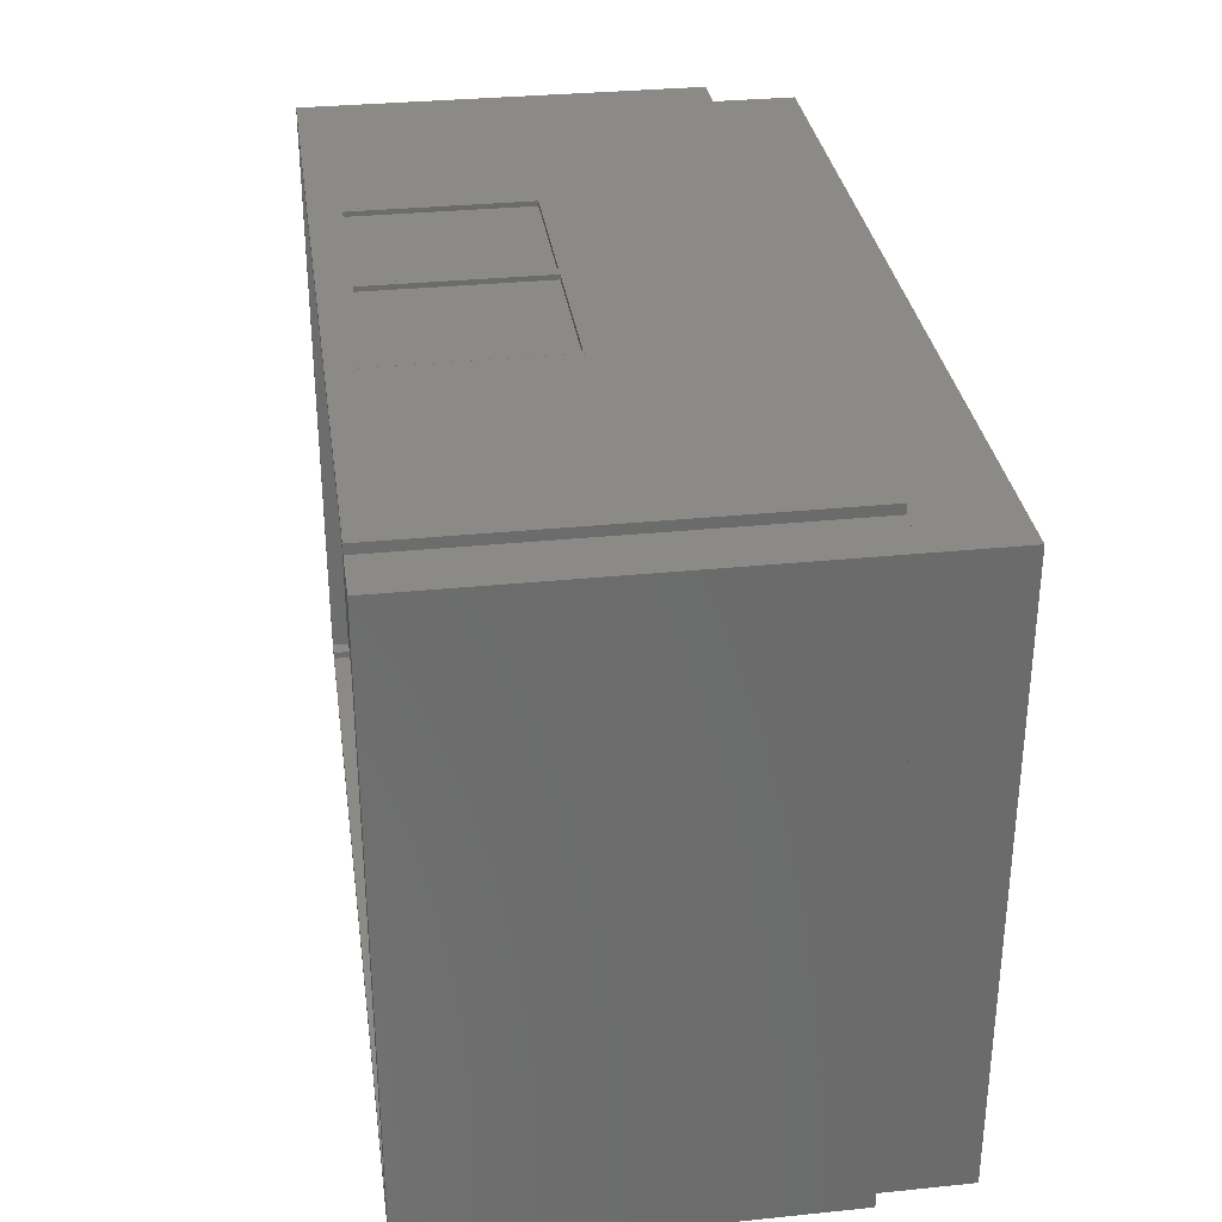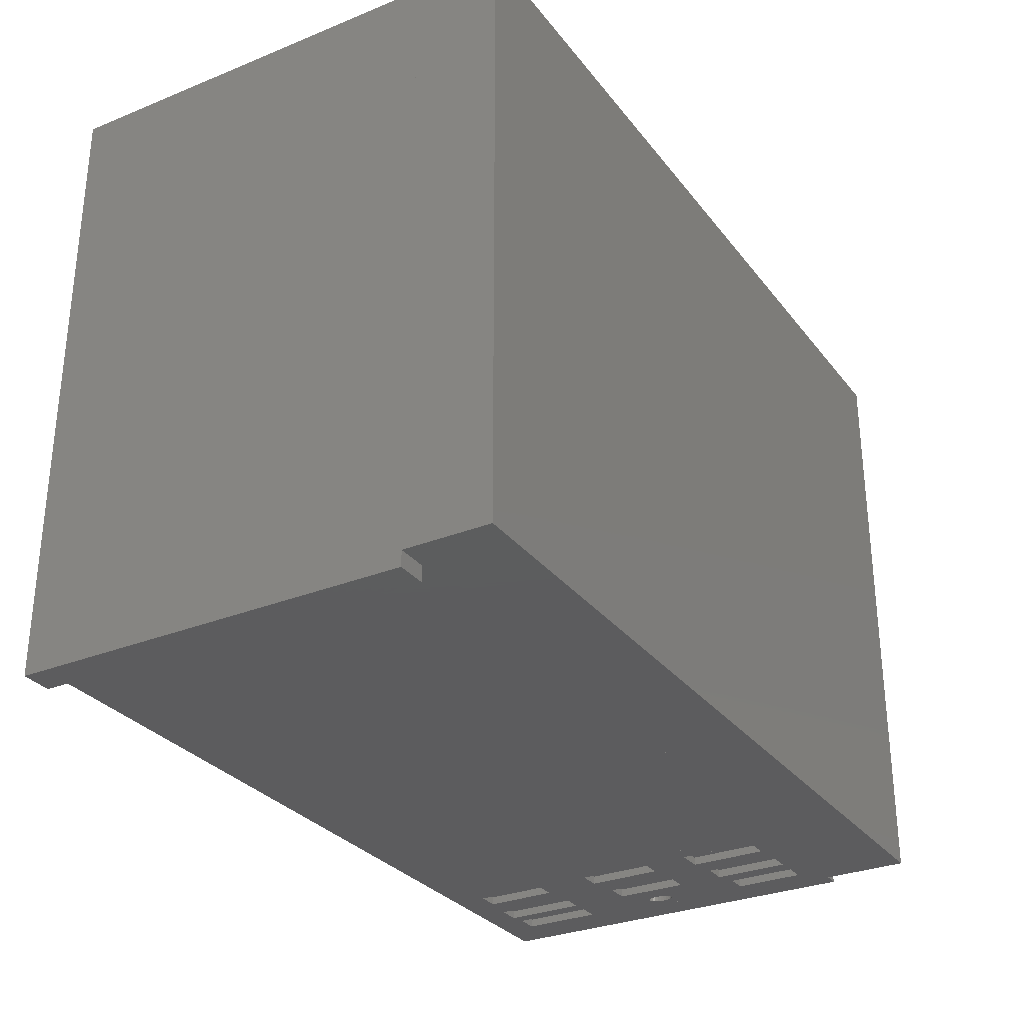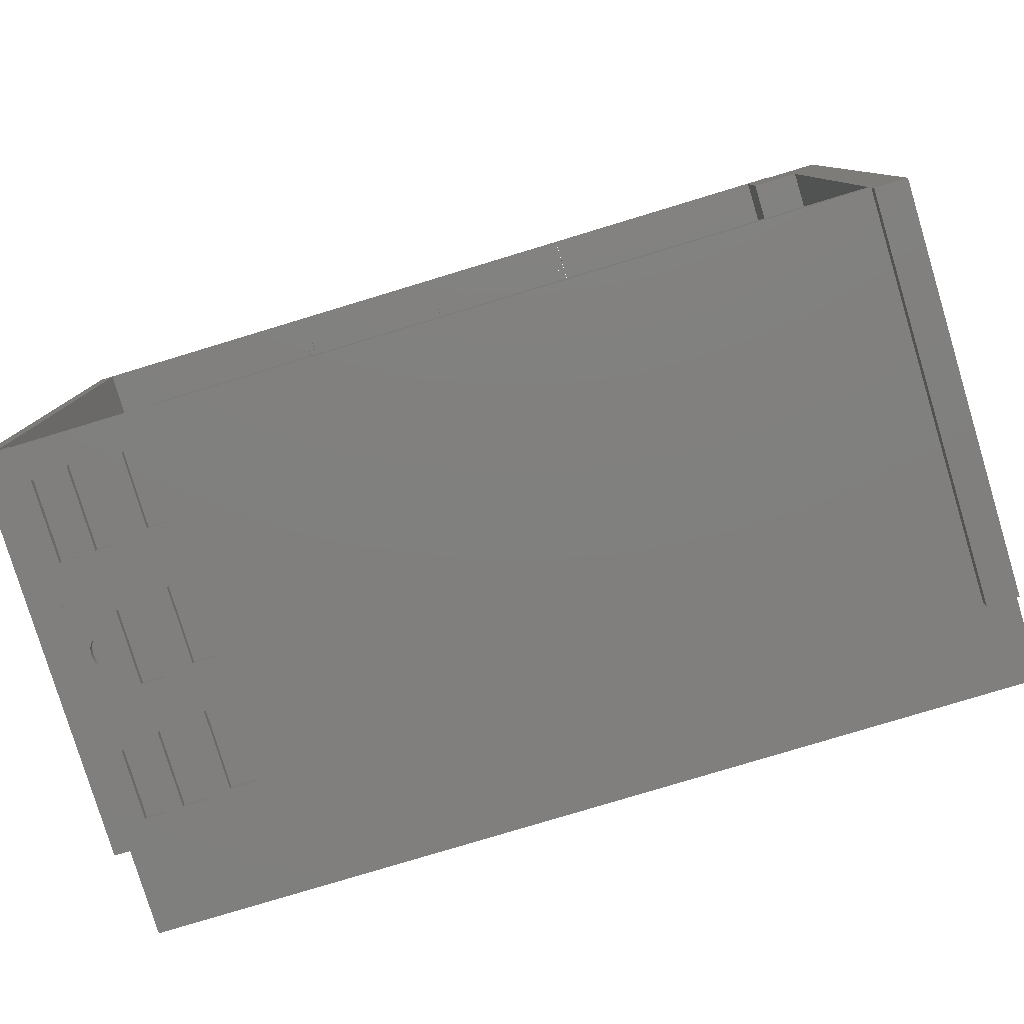
<metadata>
{"format":"stl","ext":"stl","renderer":"f3d","projection":"perspective","resolution":1024,"background":"white","views":[{"elev":32.1,"azim":81.9,"up":"+Y"},{"elev":-30.1,"azim":120.5,"up":"+Y"},{"elev":-79.8,"azim":16.8,"up":"+Y"}]}
</metadata>
<code>
# stl→obj: 227 verts, 564 faces
v 3.152e+04 1.381e+04 3.666e+04
v 3.167e+04 1.381e+04 3.62e+04
v 3.152e+04 1.381e+04 3.617e+04
v 3.167e+04 1.381e+04 3.67e+04
v 3.125e+04 1.381e+04 3.661e+04
v 3.136e+04 1.381e+04 3.617e+04
v 3.125e+04 1.381e+04 3.616e+04
v 3.136e+04 1.381e+04 3.666e+04
v 3.152e+04 1.381e+04 3.835e+04
v 3.17e+04 1.381e+04 3.786e+04
v 3.152e+04 1.381e+04 3.782e+04
v 3.17e+04 1.381e+04 3.833e+04
v 3.184e+04 1.381e+04 3.833e+04
v 3.107e+04 1.381e+04 3.6e+04
v 3.112e+04 1.381e+04 3.616e+04
v 3.197e+04 1.381e+04 3.6e+04
v 3.107e+04 1.381e+04 3.855e+04
v 3.112e+04 1.381e+04 3.661e+04
v 3.114e+04 1.381e+04 3.722e+04
v 3.114e+04 1.381e+04 3.72e+04
v 3.114e+04 1.381e+04 3.718e+04
v 3.115e+04 1.381e+04 3.716e+04
v 3.116e+04 1.381e+04 3.715e+04
v 3.136e+04 1.381e+04 3.697e+04
v 3.184e+04 1.381e+04 3.67e+04
v 3.117e+04 1.381e+04 3.714e+04
v 3.118e+04 1.381e+04 3.714e+04
v 3.114e+04 1.381e+04 3.725e+04
v 3.114e+04 1.381e+04 3.727e+04
v 3.115e+04 1.381e+04 3.728e+04
v 3.116e+04 1.381e+04 3.73e+04
v 3.117e+04 1.381e+04 3.731e+04
v 3.114e+04 1.381e+04 3.781e+04
v 3.118e+04 1.381e+04 3.731e+04
v 3.136e+04 1.381e+04 3.744e+04
v 3.152e+04 1.381e+04 3.744e+04
v 3.17e+04 1.381e+04 3.749e+04
v 3.114e+04 1.381e+04 3.833e+04
v 3.128e+04 1.381e+04 3.833e+04
v 3.136e+04 1.381e+04 3.835e+04
v 3.184e+04 1.381e+04 3.62e+04
v 3.197e+04 1.381e+04 3.855e+04
v 3.184e+04 1.381e+04 3.7e+04
v 3.152e+04 1.381e+04 3.697e+04
v 3.17e+04 1.381e+04 3.7e+04
v 3.184e+04 1.381e+04 3.749e+04
v 3.184e+04 1.381e+04 3.786e+04
v 3.128e+04 1.381e+04 3.781e+04
v 3.136e+04 1.381e+04 3.782e+04
v 3.122e+04 1.381e+04 3.716e+04
v 3.121e+04 1.381e+04 3.715e+04
v 3.12e+04 1.381e+04 3.714e+04
v 3.123e+04 1.381e+04 3.718e+04
v 3.123e+04 1.381e+04 3.72e+04
v 3.123e+04 1.381e+04 3.722e+04
v 3.123e+04 1.381e+04 3.725e+04
v 3.123e+04 1.381e+04 3.727e+04
v 3.122e+04 1.381e+04 3.728e+04
v 3.121e+04 1.381e+04 3.73e+04
v 3.12e+04 1.381e+04 3.731e+04
v 3.152e+04 1.375e+04 3.835e+04
v 3.17e+04 1.375e+04 3.786e+04
v 3.152e+04 1.375e+04 3.782e+04
v 3.17e+04 1.375e+04 3.833e+04
v 3.184e+04 1.375e+04 3.833e+04
v 3.107e+04 1.375e+04 3.855e+04
v 3.112e+04 1.375e+04 3.616e+04
v 3.107e+04 1.375e+04 3.6e+04
v 3.112e+04 1.375e+04 3.661e+04
v 3.114e+04 1.375e+04 3.722e+04
v 3.114e+04 1.375e+04 3.72e+04
v 3.125e+04 1.375e+04 3.661e+04
v 3.114e+04 1.375e+04 3.718e+04
v 3.115e+04 1.375e+04 3.716e+04
v 3.136e+04 1.375e+04 3.666e+04
v 3.116e+04 1.375e+04 3.715e+04
v 3.152e+04 1.375e+04 3.666e+04
v 3.136e+04 1.375e+04 3.697e+04
v 3.167e+04 1.375e+04 3.67e+04
v 3.184e+04 1.375e+04 3.67e+04
v 3.117e+04 1.375e+04 3.714e+04
v 3.118e+04 1.375e+04 3.714e+04
v 3.114e+04 1.375e+04 3.725e+04
v 3.114e+04 1.375e+04 3.727e+04
v 3.115e+04 1.375e+04 3.728e+04
v 3.116e+04 1.375e+04 3.73e+04
v 3.117e+04 1.375e+04 3.731e+04
v 3.114e+04 1.375e+04 3.781e+04
v 3.118e+04 1.375e+04 3.731e+04
v 3.136e+04 1.375e+04 3.744e+04
v 3.152e+04 1.375e+04 3.744e+04
v 3.17e+04 1.375e+04 3.749e+04
v 3.184e+04 1.375e+04 3.749e+04
v 3.114e+04 1.375e+04 3.833e+04
v 3.128e+04 1.375e+04 3.833e+04
v 3.136e+04 1.375e+04 3.835e+04
v 3.197e+04 1.375e+04 3.855e+04
v 3.197e+04 1.375e+04 3.6e+04
v 3.184e+04 1.375e+04 3.62e+04
v 3.152e+04 1.375e+04 3.617e+04
v 3.125e+04 1.375e+04 3.616e+04
v 3.167e+04 1.375e+04 3.62e+04
v 3.184e+04 1.375e+04 3.7e+04
v 3.152e+04 1.375e+04 3.697e+04
v 3.17e+04 1.375e+04 3.7e+04
v 3.184e+04 1.375e+04 3.786e+04
v 3.128e+04 1.375e+04 3.781e+04
v 3.136e+04 1.375e+04 3.782e+04
v 3.122e+04 1.375e+04 3.716e+04
v 3.121e+04 1.375e+04 3.715e+04
v 3.12e+04 1.375e+04 3.714e+04
v 3.123e+04 1.375e+04 3.718e+04
v 3.123e+04 1.375e+04 3.72e+04
v 3.123e+04 1.375e+04 3.722e+04
v 3.123e+04 1.375e+04 3.725e+04
v 3.123e+04 1.375e+04 3.727e+04
v 3.122e+04 1.375e+04 3.728e+04
v 3.121e+04 1.375e+04 3.73e+04
v 3.12e+04 1.375e+04 3.731e+04
v 3.136e+04 1.375e+04 3.617e+04
v 3.347e+04 1.766e+04 3.72e+04
v 3.343e+04 1.766e+04 3.725e+04
v 3.247e+04 1.766e+04 3.72e+04
v 3.347e+04 1.766e+04 3.84e+04
v 3.343e+04 1.766e+04 3.835e+04
v 3.251e+04 1.766e+04 3.835e+04
v 3.251e+04 1.766e+04 3.725e+04
v 3.247e+04 1.766e+04 3.84e+04
v 3.347e+04 1.771e+04 3.72e+04
v 3.247e+04 1.771e+04 3.72e+04
v 3.347e+04 1.771e+04 3.84e+04
v 3.343e+04 1.768e+04 3.835e+04
v 3.343e+04 1.768e+04 3.725e+04
v 3.251e+04 1.768e+04 3.725e+04
v 3.251e+04 1.768e+04 3.835e+04
v 3.343e+04 1.771e+04 3.835e+04
v 3.343e+04 1.771e+04 3.725e+04
v 3.251e+04 1.771e+04 3.835e+04
v 3.251e+04 1.771e+04 3.725e+04
v 3.247e+04 1.771e+04 3.84e+04
v 3.447e+04 1.766e+04 3.72e+04
v 3.443e+04 1.766e+04 3.725e+04
v 3.447e+04 1.766e+04 3.84e+04
v 3.443e+04 1.766e+04 3.835e+04
v 3.351e+04 1.766e+04 3.835e+04
v 3.351e+04 1.766e+04 3.725e+04
v 3.447e+04 1.771e+04 3.72e+04
v 3.447e+04 1.771e+04 3.84e+04
v 3.443e+04 1.768e+04 3.835e+04
v 3.443e+04 1.768e+04 3.725e+04
v 3.351e+04 1.768e+04 3.725e+04
v 3.351e+04 1.768e+04 3.835e+04
v 3.443e+04 1.771e+04 3.835e+04
v 3.443e+04 1.771e+04 3.725e+04
v 3.351e+04 1.771e+04 3.835e+04
v 3.351e+04 1.771e+04 3.725e+04
v 3.241e+04 1.771e+04 3.6e+04
v 3.087e+04 1.765e+04 3.6e+04
v 3.087e+04 1.771e+04 3.6e+04
v 3.097e+04 1.765e+04 3.6e+04
v 3.243e+04 1.765e+04 3.6e+04
v 3.243e+04 1.771e+04 3.6e+04
v 3.097e+04 1.765e+04 3.855e+04
v 3.087e+04 1.771e+04 3.855e+04
v 3.087e+04 1.765e+04 3.855e+04
v 3.241e+04 1.771e+04 3.855e+04
v 3.243e+04 1.765e+04 3.855e+04
v 3.243e+04 1.771e+04 3.855e+04
v 3.616e+04 1.772e+04 3.6e+04
v 3.451e+04 1.766e+04 3.6e+04
v 3.451e+04 1.772e+04 3.6e+04
v 3.472e+04 1.766e+04 3.6e+04
v 3.618e+04 1.766e+04 3.6e+04
v 3.618e+04 1.772e+04 3.6e+04
v 3.472e+04 1.766e+04 3.855e+04
v 3.451e+04 1.772e+04 3.855e+04
v 3.451e+04 1.766e+04 3.855e+04
v 3.616e+04 1.772e+04 3.855e+04
v 3.618e+04 1.766e+04 3.855e+04
v 3.618e+04 1.772e+04 3.855e+04
v 3.247e+04 1.765e+04 3.6e+04
v 3.451e+04 1.771e+04 3.6e+04
v 3.447e+04 1.765e+04 3.6e+04
v 3.451e+04 1.765e+04 3.6e+04
v 3.451e+04 1.765e+04 3.855e+04
v 3.451e+04 1.771e+04 3.855e+04
v 3.247e+04 1.765e+04 3.72e+04
v 3.247e+04 1.765e+04 3.84e+04
v 3.447e+04 1.765e+04 3.84e+04
v 3.447e+04 1.765e+04 3.72e+04
v 3.652e+04 1.765e+04 3.545e+04
v 3.097e+04 1.375e+04 3.545e+04
v 3.097e+04 1.765e+04 3.545e+04
v 3.652e+04 1.375e+04 3.545e+04
v 3.652e+04 1.375e+04 3.6e+04
v 3.097e+04 1.375e+04 3.6e+04
v 3.652e+04 1.765e+04 3.6e+04
v 3.602e+04 1.715e+04 3.6e+04
v 3.602e+04 1.765e+04 3.6e+04
v 3.652e+04 1.715e+04 3.6e+04
v 3.652e+04 1.715e+04 3.855e+04
v 3.602e+04 1.765e+04 3.855e+04
v 3.602e+04 1.715e+04 3.855e+04
v 3.652e+04 1.765e+04 3.855e+04
v 3.632e+04 1.365e+04 3.6e+04
v 3.632e+04 1.715e+04 3.6e+04
v 3.652e+04 1.365e+04 3.6e+04
v 3.652e+04 1.365e+04 3.855e+04
v 3.632e+04 1.715e+04 3.855e+04
v 3.632e+04 1.365e+04 3.855e+04
v 3.097e+04 1.715e+04 3.6e+04
v 3.087e+04 1.375e+04 3.6e+04
v 3.087e+04 1.715e+04 3.6e+04
v 3.097e+04 1.385e+04 3.6e+04
v 3.097e+04 1.375e+04 3.855e+04
v 3.087e+04 1.715e+04 3.855e+04
v 3.087e+04 1.375e+04 3.855e+04
v 3.097e+04 1.715e+04 3.855e+04
v 3.097e+04 1.385e+04 3.855e+04
v 3.632e+04 1.385e+04 3.6e+04
v 3.197e+04 1.385e+04 3.6e+04
v 3.632e+04 1.375e+04 3.6e+04
v 3.632e+04 1.375e+04 3.855e+04
v 3.197e+04 1.385e+04 3.855e+04
v 3.632e+04 1.385e+04 3.855e+04
v 3.107e+04 1.385e+04 3.6e+04
v 3.107e+04 1.385e+04 3.855e+04
f 1 2 3
f 2 1 4
f 5 6 7
f 6 5 8
f 9 10 11
f 10 9 12
f 12 9 13
f 14 15 16
f 15 14 17
f 16 15 7
f 15 17 18
f 18 17 19
f 18 19 20
f 18 20 5
f 5 20 21
f 5 21 22
f 5 22 8
f 8 22 23
f 8 23 1
f 1 23 24
f 1 24 4
f 4 24 25
f 24 23 26
f 24 26 27
f 19 17 28
f 28 17 29
f 29 17 30
f 30 17 31
f 31 17 32
f 32 17 33
f 32 33 34
f 34 33 35
f 35 33 36
f 36 33 37
f 33 17 38
f 38 17 39
f 39 17 40
f 16 41 42
f 41 16 3
f 3 16 7
f 3 7 6
f 41 3 2
f 42 41 25
f 42 25 43
f 43 25 44
f 44 25 24
f 43 44 45
f 42 43 46
f 42 46 47
f 47 46 37
f 47 37 11
f 11 37 48
f 48 37 33
f 47 11 10
f 42 47 13
f 42 13 9
f 42 9 40
f 42 40 17
f 48 49 11
f 49 48 39
f 49 39 40
f 36 45 44
f 45 36 37
f 24 50 35
f 50 24 51
f 51 24 52
f 52 24 27
f 35 50 53
f 35 53 54
f 35 54 55
f 35 55 56
f 35 56 57
f 35 57 58
f 35 58 59
f 35 59 60
f 35 60 34
f 13 10 47
f 10 13 12
f 46 45 43
f 45 46 37
f 41 4 2
f 4 41 25
f 52 26 27
f 26 52 51
f 26 51 23
f 23 51 50
f 23 50 22
f 22 50 21
f 21 50 53
f 21 53 20
f 20 53 54
f 20 54 55
f 20 55 19
f 19 55 56
f 19 56 28
f 28 56 57
f 28 57 29
f 29 57 30
f 30 57 58
f 30 58 59
f 30 59 31
f 31 59 60
f 31 60 32
f 32 60 34
f 36 24 44
f 24 36 35
f 1 6 3
f 6 1 8
f 39 33 48
f 33 39 38
f 5 15 7
f 15 5 18
f 61 62 63
f 62 61 64
f 64 61 65
f 66 67 68
f 67 66 69
f 69 66 70
f 69 70 71
f 69 71 72
f 72 71 73
f 72 73 74
f 72 74 75
f 75 74 76
f 75 76 77
f 77 76 78
f 77 78 79
f 79 78 80
f 78 76 81
f 78 81 82
f 70 66 83
f 83 66 84
f 84 66 85
f 85 66 86
f 86 66 87
f 87 66 88
f 87 88 89
f 89 88 90
f 90 88 91
f 91 88 92
f 92 88 93
f 88 66 94
f 94 66 95
f 95 66 96
f 96 66 61
f 61 66 97
f 98 99 97
f 99 98 68
f 99 68 100
f 100 68 101
f 101 68 67
f 99 100 102
f 97 99 80
f 97 80 103
f 103 80 104
f 104 80 78
f 103 104 105
f 97 103 93
f 97 93 106
f 106 93 63
f 63 93 107
f 107 93 88
f 63 107 108
f 106 63 62
f 97 106 65
f 97 65 61
f 95 108 107
f 108 95 96
f 91 105 104
f 105 91 92
f 78 109 90
f 109 78 110
f 110 78 111
f 111 78 82
f 90 109 112
f 90 112 113
f 90 113 114
f 90 114 115
f 90 115 116
f 90 116 117
f 90 117 118
f 90 118 119
f 90 119 89
f 77 102 100
f 102 77 79
f 101 120 100
f 120 101 72
f 120 72 75
f 97 17 42
f 17 97 66
f 98 42 16
f 42 98 97
f 14 98 16
f 98 14 68
f 66 14 17
f 14 66 68
f 65 47 13
f 47 65 106
f 12 65 13
f 65 12 64
f 62 12 10
f 12 62 64
f 106 10 47
f 10 106 62
f 93 43 46
f 43 93 103
f 37 93 46
f 93 37 92
f 105 37 45
f 37 105 92
f 103 45 43
f 45 103 105
f 102 4 2
f 4 102 79
f 99 2 41
f 2 99 102
f 80 41 25
f 41 80 99
f 4 80 25
f 80 4 79
f 70 28 19
f 28 70 83
f 71 19 20
f 19 71 70
f 21 71 20
f 71 21 73
f 74 21 22
f 21 74 73
f 76 22 23
f 22 76 74
f 81 23 26
f 23 81 76
f 82 26 27
f 26 82 81
f 111 27 52
f 27 111 82
f 110 52 51
f 52 110 111
f 109 51 50
f 51 109 110
f 112 50 53
f 50 112 109
f 54 112 53
f 112 54 113
f 55 113 54
f 113 55 114
f 115 55 56
f 55 115 114
f 116 56 57
f 56 116 115
f 58 116 57
f 116 58 117
f 59 117 58
f 117 59 118
f 60 118 59
f 118 60 119
f 34 119 60
f 119 34 89
f 32 89 34
f 89 32 87
f 31 87 32
f 87 31 86
f 30 86 31
f 86 30 85
f 84 30 29
f 30 84 85
f 28 84 29
f 84 28 83
f 61 11 9
f 11 61 63
f 40 61 9
f 61 40 96
f 108 40 49
f 40 108 96
f 63 49 11
f 49 63 108
f 91 44 36
f 44 91 104
f 35 91 36
f 91 35 90
f 24 90 35
f 90 24 78
f 78 44 104
f 44 78 24
f 77 3 1
f 3 77 100
f 8 77 1
f 77 8 75
f 6 75 8
f 75 6 120
f 100 6 3
f 6 100 120
f 95 48 39
f 48 95 107
f 38 95 39
f 95 38 94
f 88 38 33
f 38 88 94
f 107 33 48
f 33 107 88
f 101 15 7
f 15 101 67
f 72 7 5
f 7 72 101
f 18 72 5
f 72 18 69
f 67 18 15
f 18 67 69
f 49 9 11
f 9 49 40
f 121 122 123
f 122 121 124
f 122 124 125
f 125 124 126
f 123 127 128
f 127 123 122
f 128 127 126
f 128 126 124
f 129 123 130
f 123 129 121
f 129 124 121
f 124 129 131
f 132 122 125
f 122 132 133
f 122 134 127
f 134 122 133
f 132 126 135
f 126 132 125
f 132 134 133
f 134 132 135
f 136 133 132
f 133 136 137
f 136 135 138
f 135 136 132
f 133 139 134
f 139 133 137
f 139 135 134
f 135 139 138
f 134 126 127
f 126 134 135
f 130 139 129
f 139 130 140
f 139 140 138
f 138 140 136
f 129 137 131
f 137 129 139
f 131 137 136
f 131 136 140
f 124 140 128
f 140 124 131
f 140 123 128
f 123 140 130
f 141 142 121
f 142 141 143
f 142 143 144
f 144 143 145
f 121 146 124
f 146 121 142
f 124 146 145
f 124 145 143
f 147 121 129
f 121 147 141
f 147 143 141
f 143 147 148
f 149 142 144
f 142 149 150
f 142 151 146
f 151 142 150
f 149 145 152
f 145 149 144
f 149 151 150
f 151 149 152
f 153 150 149
f 150 153 154
f 153 152 155
f 152 153 149
f 150 156 151
f 156 150 154
f 156 152 151
f 152 156 155
f 151 145 146
f 145 151 152
f 129 156 147
f 156 129 131
f 156 131 155
f 155 131 153
f 147 154 148
f 154 147 156
f 148 154 153
f 148 153 131
f 143 131 124
f 131 143 148
f 131 121 124
f 121 131 129
f 157 158 159
f 158 157 160
f 160 157 161
f 161 157 157
f 161 157 162
f 163 164 165
f 164 163 166
f 166 163 167
f 166 167 166
f 166 167 168
f 164 158 165
f 158 164 159
f 164 157 159
f 157 164 166
f 166 157 157
f 157 166 166
f 157 168 162
f 168 157 166
f 162 167 161
f 167 162 168
f 167 160 161
f 160 167 163
f 163 158 160
f 158 163 165
f 169 170 171
f 170 169 172
f 172 169 173
f 173 169 169
f 173 169 174
f 175 176 177
f 176 175 178
f 178 175 179
f 178 179 178
f 178 179 180
f 176 170 177
f 170 176 171
f 176 169 171
f 169 176 178
f 178 169 169
f 169 178 178
f 169 180 174
f 180 169 178
f 174 179 173
f 179 174 180
f 179 172 173
f 172 179 175
f 175 170 172
f 170 175 177
f 181 162 161
f 162 181 182
f 182 181 183
f 182 183 184
f 168 185 167
f 185 168 186
f 182 185 186
f 185 182 184
f 186 147 182
f 147 186 148
f 148 186 140
f 140 186 168
f 162 130 168
f 130 162 182
f 130 182 147
f 168 130 140
f 167 162 168
f 162 167 161
f 167 181 161
f 181 167 187
f 181 187 183
f 183 187 184
f 187 167 188
f 188 167 189
f 184 190 185
f 190 184 187
f 185 190 189
f 185 189 167
f 189 147 148
f 147 189 190
f 147 187 130
f 187 147 190
f 130 188 140
f 188 130 187
f 188 148 140
f 148 188 189
f 191 192 193
f 192 191 194
f 195 160 196
f 160 195 197
f 191 195 194
f 195 191 197
f 160 191 193
f 191 160 197
f 160 192 196
f 192 160 193
f 195 192 194
f 192 195 196
f 197 198 199
f 198 197 200
f 201 202 203
f 202 201 204
f 197 201 200
f 201 197 204
f 201 198 200
f 198 201 203
f 202 198 203
f 198 202 199
f 202 197 199
f 197 202 204
f 200 205 206
f 205 200 207
f 208 209 210
f 209 208 201
f 209 205 210
f 205 209 206
f 209 200 206
f 200 209 201
f 200 208 207
f 208 200 201
f 208 205 207
f 205 208 210
f 211 212 213
f 212 211 196
f 196 211 214
f 215 216 217
f 216 215 218
f 218 215 219
f 215 212 196
f 212 215 217
f 216 212 217
f 212 216 213
f 216 211 213
f 211 216 218
f 211 219 214
f 219 211 218
f 214 215 196
f 215 214 219
f 160 213 158
f 213 160 211
f 218 165 216
f 165 218 163
f 160 218 211
f 218 160 163
f 218 213 211
f 213 218 216
f 165 213 216
f 213 165 158
f 220 98 221
f 98 220 222
f 223 224 97
f 224 223 225
f 220 223 222
f 223 220 225
f 223 98 222
f 98 223 97
f 224 98 97
f 98 224 221
f 224 220 221
f 220 224 225
f 226 196 214
f 196 226 68
f 66 219 215
f 219 66 227
f 219 196 215
f 196 219 214
f 219 226 214
f 226 219 227
f 226 66 68
f 66 226 227
f 66 196 68
f 196 66 215

</code>
